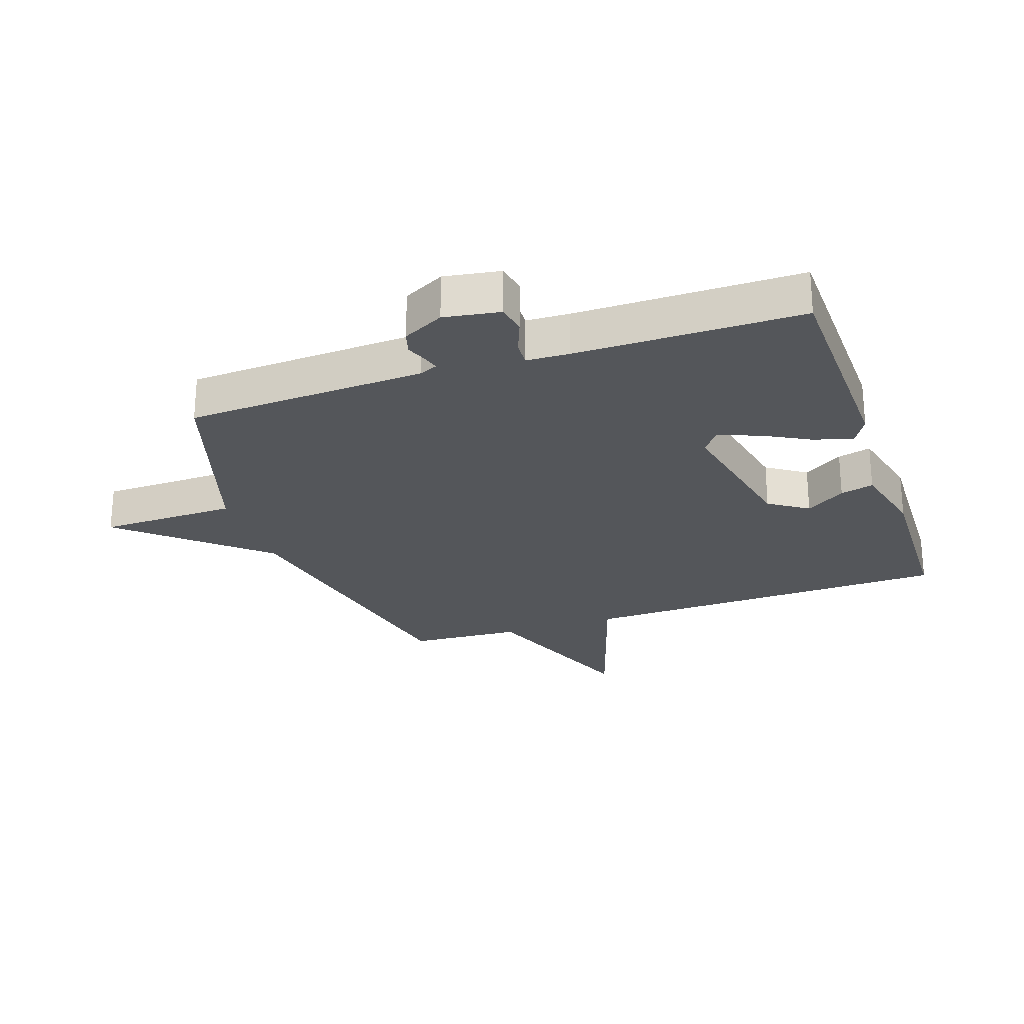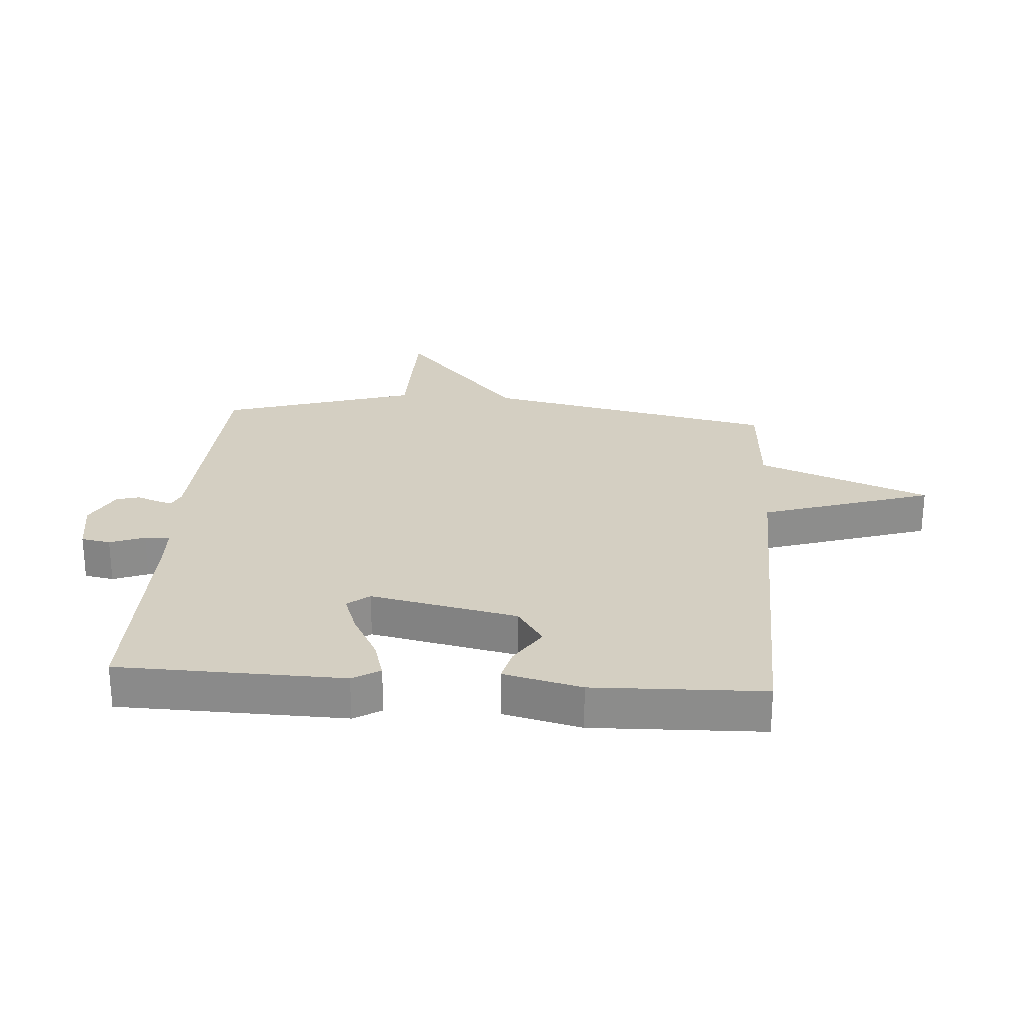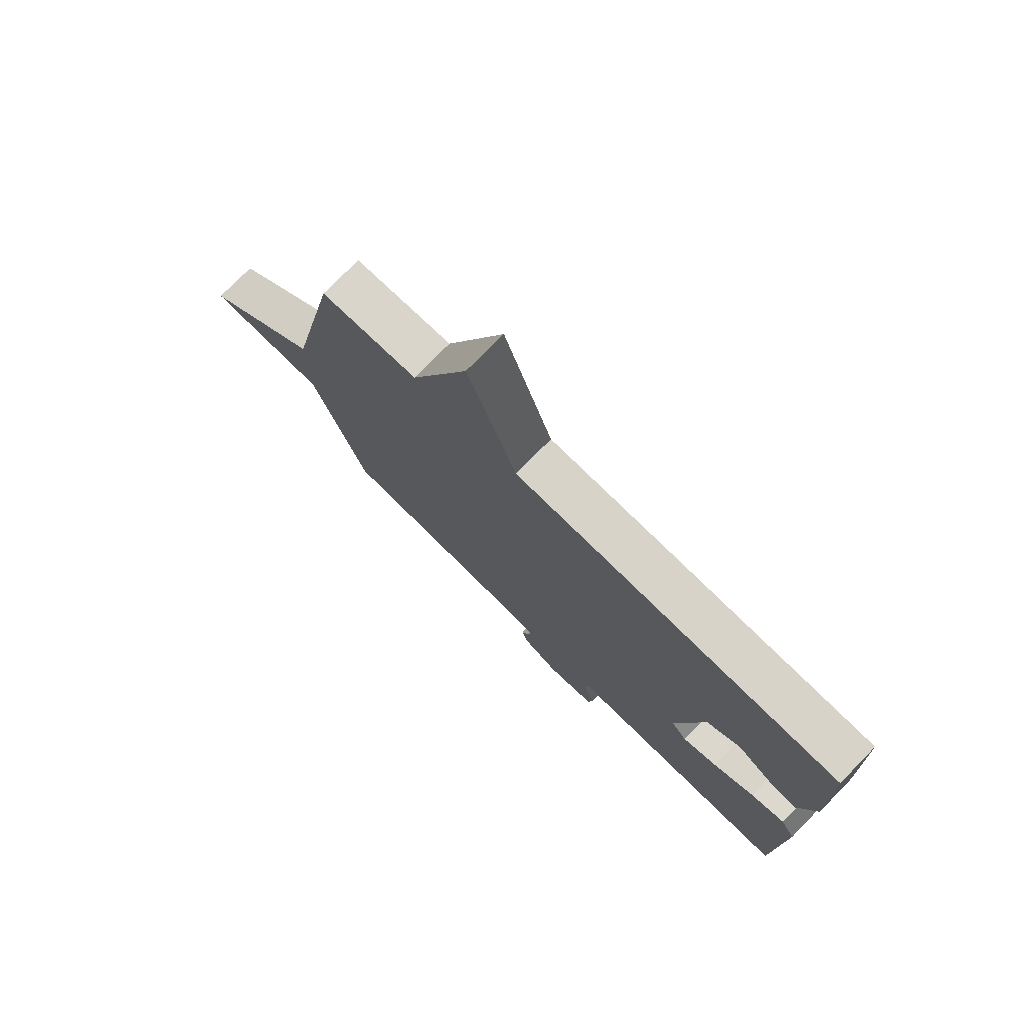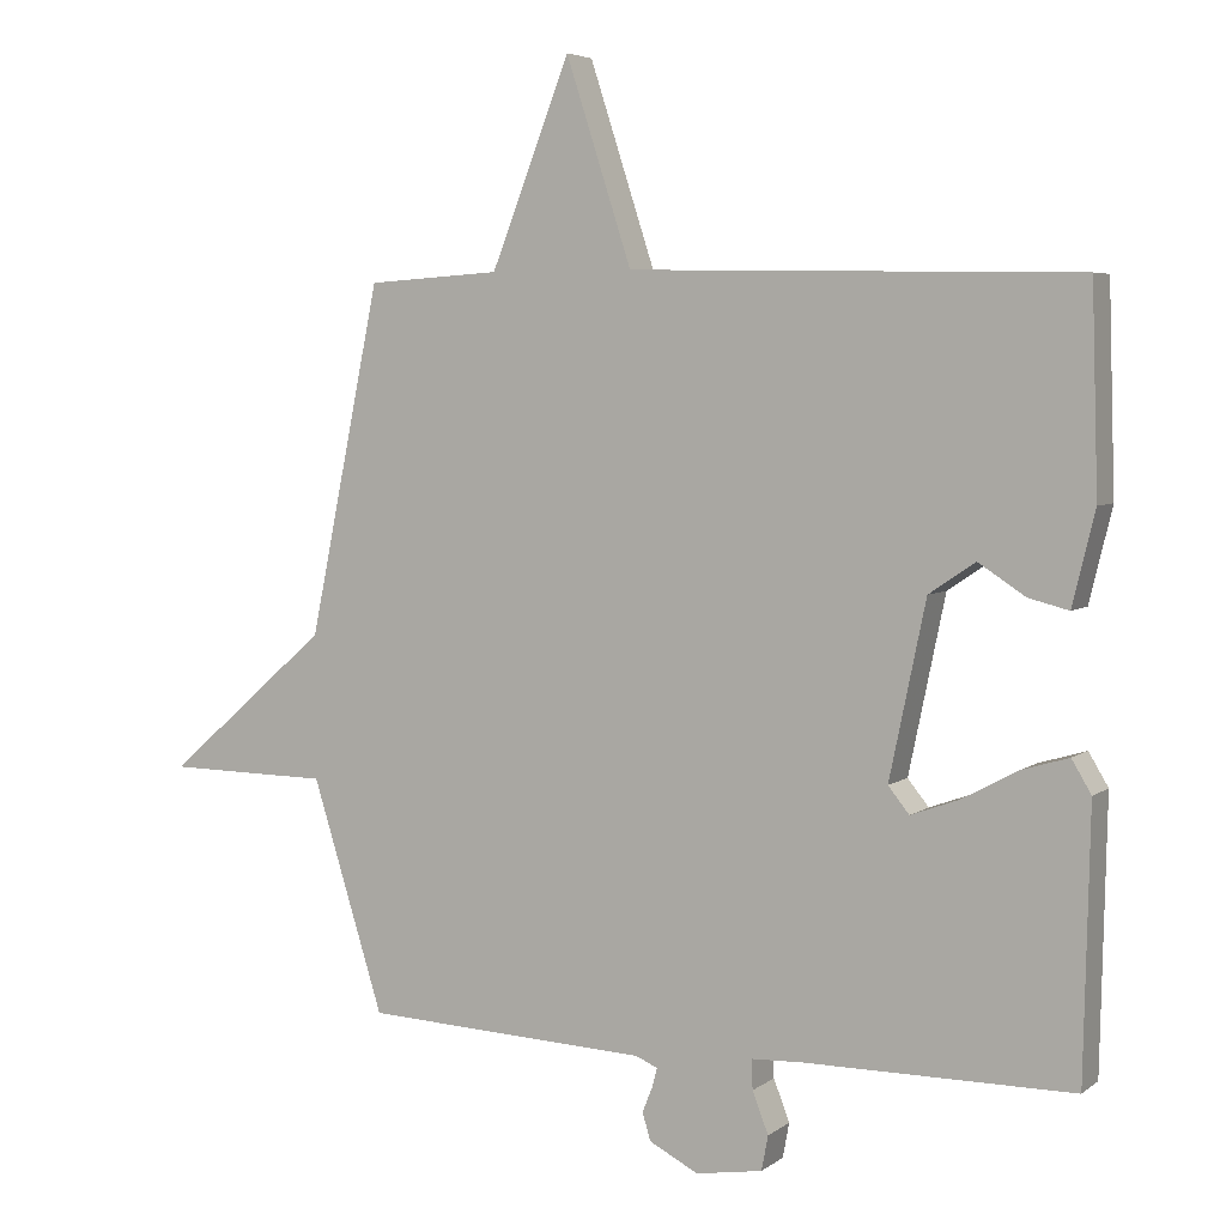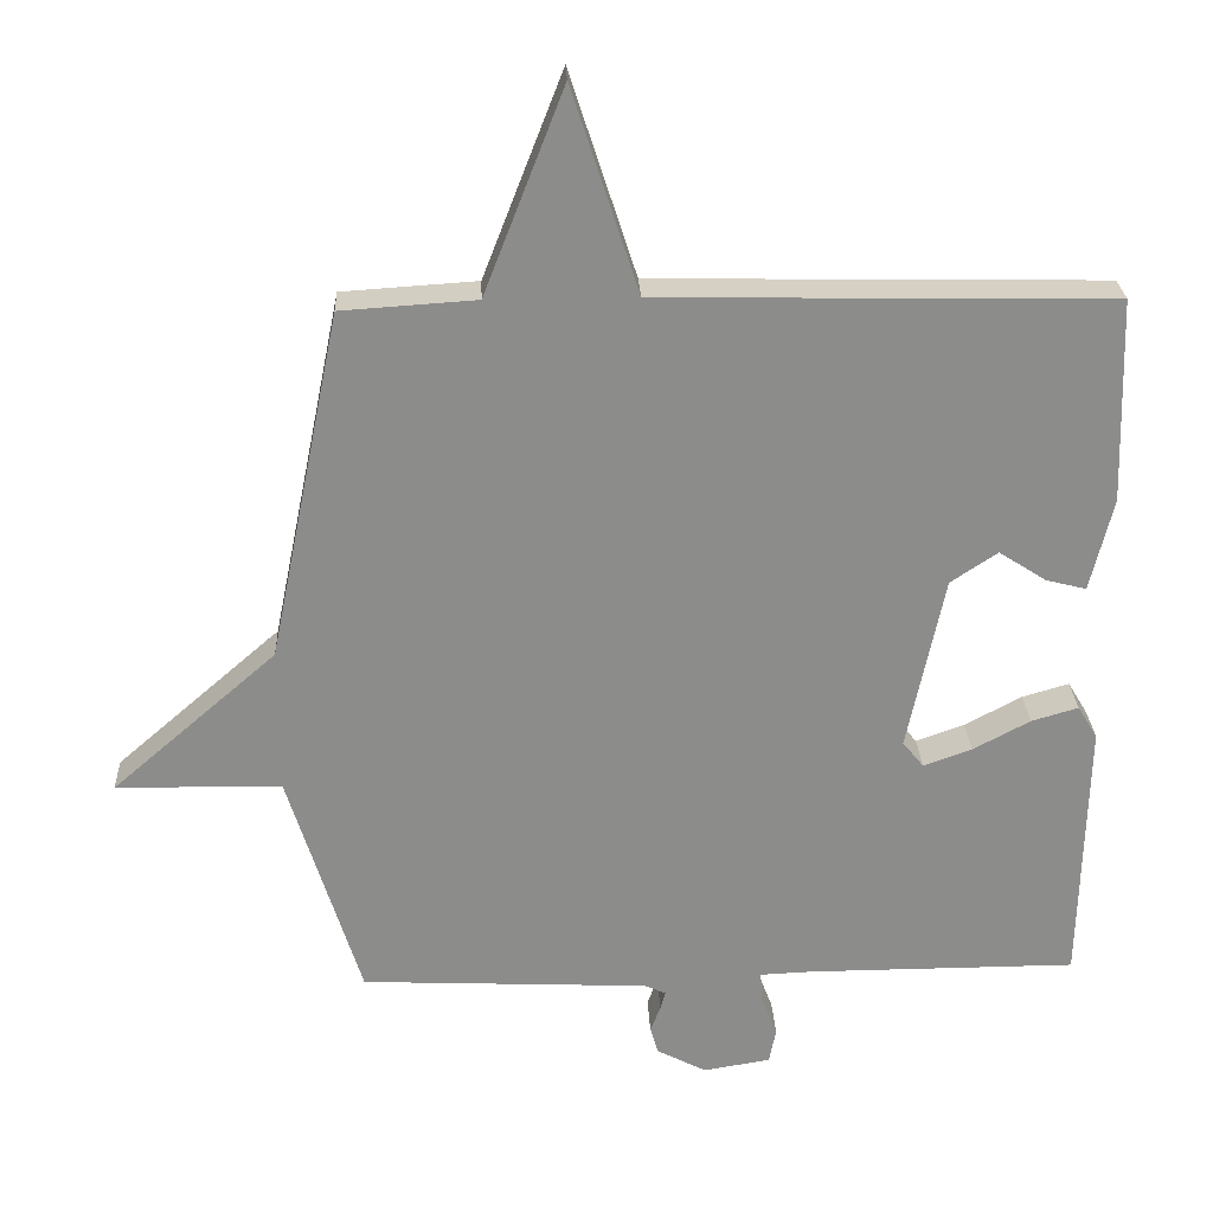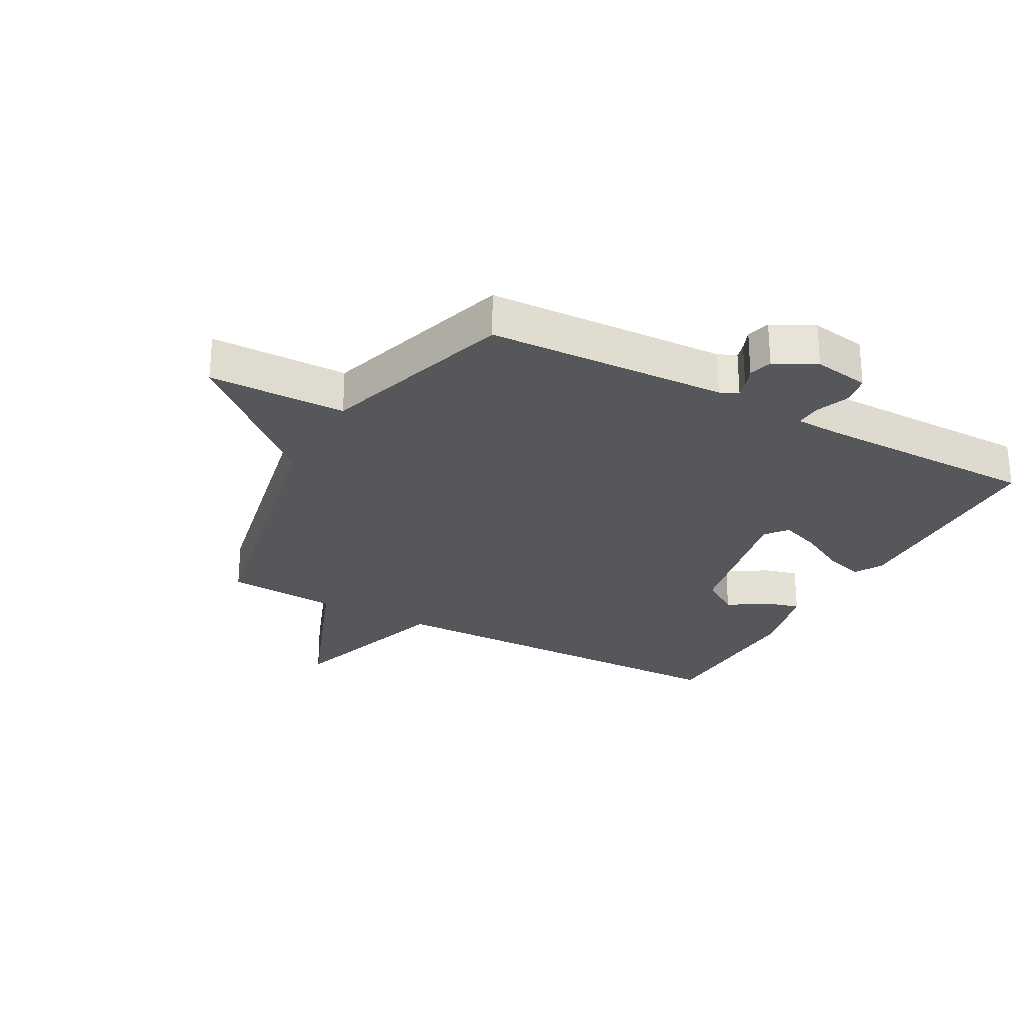
<metadata>
{"format":"obj","ext":"obj","renderer":"f3d","projection":"perspective","resolution":1024,"background":"white","views":[{"elev":-25.5,"azim":-161.0,"up":"+Y"},{"elev":25.6,"azim":-85.8,"up":"+Y"},{"elev":76.3,"azim":-135.6,"up":"+Z"},{"elev":4.9,"azim":-153.6,"up":"+Z"},{"elev":26.2,"azim":177.5,"up":"+Z"},{"elev":-26.8,"azim":151.3,"up":"+Y"}]}
</metadata>
<code>
v -0.5 0.07 0.5
v 0.116 0.07 0.512
v 0.207 0.07 0.792
v 0.316 0.07 0.512
v 0.5 0.07 0.5
v 0.599 0.07 0.019
v 0.825 0.07 -0.178
v 0.599 0.07 -0.181
v 0.5 0.07 -0.5
v 0.106 0.07 -0.518
v 0.076 0.07 -0.531
v 0.083 0.07 -0.557
v 0.097 0.07 -0.592
v 0.086 0.07 -0.63
v 0.018 0.07 -0.665
v -0.074 0.07 -0.65
v -0.083 0.07 -0.602
v -0.061 0.07 -0.545
v -0.059 0.07 -0.504
v -0.129 0.07 -0.501
v -0.5 0.07 -0.5
v -0.508 0.07 -0.131
v -0.481 0.07 -0.086
v -0.417 0.07 -0.105
v -0.339 0.07 -0.147
v -0.273 0.07 -0.171
v -0.244 0.07 -0.135
v -0.294 0.07 0.106
v -0.358 0.07 0.149
v -0.423 0.07 0.107
v -0.478 0.07 0.093
v -0.509 0.07 0.221
v -0.5 0 0.5
v 0.116 0 0.512
v 0.207 0 0.792
v 0.316 0 0.512
v 0.5 0 0.5
v 0.599 0 0.019
v 0.825 0 -0.178
v 0.599 0 -0.181
v 0.5 0 -0.5
v 0.106 0 -0.518
v 0.076 0 -0.531
v 0.083 0 -0.557
v 0.097 0 -0.592
v 0.086 0 -0.63
v 0.018 0 -0.665
v -0.074 0 -0.65
v -0.083 0 -0.602
v -0.061 0 -0.545
v -0.059 0 -0.504
v -0.129 0 -0.501
v -0.5 0 -0.5
v -0.508 0 -0.131
v -0.481 0 -0.086
v -0.417 0 -0.105
v -0.339 0 -0.147
v -0.273 0 -0.171
v -0.244 0 -0.135
v -0.294 0 0.106
v -0.358 0 0.149
v -0.423 0 0.107
v -0.478 0 0.093
v -0.509 0 0.221
f 32 1 2
f 31 32 2
f 30 31 2
f 29 30 2
f 28 29 2
f 27 28 2
f 23 24 25
f 22 23 25
f 21 22 25
f 20 21 25
f 19 20 25 26
f 16 17 18
f 15 16 18
f 14 15 18
f 13 14 18
f 12 13 18
f 11 12 18 19
f 19 26 27
f 11 19 27
f 10 11 27
f 6 7 8
f 10 27 2
f 9 10 2
f 8 9 2
f 6 8 2
f 5 6 2
f 4 5 2
f 2 3 4
f 34 33 64
f 34 64 63
f 34 63 62
f 34 62 61
f 34 61 60
f 34 60 59
f 57 56 55
f 57 55 54
f 57 54 53
f 57 53 52
f 58 57 52 51
f 50 49 48
f 50 48 47
f 50 47 46
f 50 46 45
f 50 45 44
f 51 50 44 43
f 59 58 51
f 59 51 43
f 59 43 42
f 40 39 38
f 34 59 42
f 34 42 41
f 34 41 40
f 34 40 38
f 34 38 37
f 34 37 36
f 36 35 34
f 1 33 34 2
f 2 34 35 3
f 3 35 36 4
f 4 36 37 5
f 5 37 38 6
f 6 38 39 7
f 7 39 40 8
f 8 40 41 9
f 9 41 42 10
f 10 42 43 11
f 11 43 44 12
f 12 44 45 13
f 13 45 46 14
f 14 46 47 15
f 15 47 48 16
f 16 48 49 17
f 17 49 50 18
f 18 50 51 19
f 19 51 52 20
f 20 52 53 21
f 21 53 54 22
f 22 54 55 23
f 23 55 56 24
f 24 56 57 25
f 25 57 58 26
f 26 58 59 27
f 27 59 60 28
f 28 60 61 29
f 29 61 62 30
f 30 62 63 31
f 31 63 64 32
f 32 64 33 1

</code>
